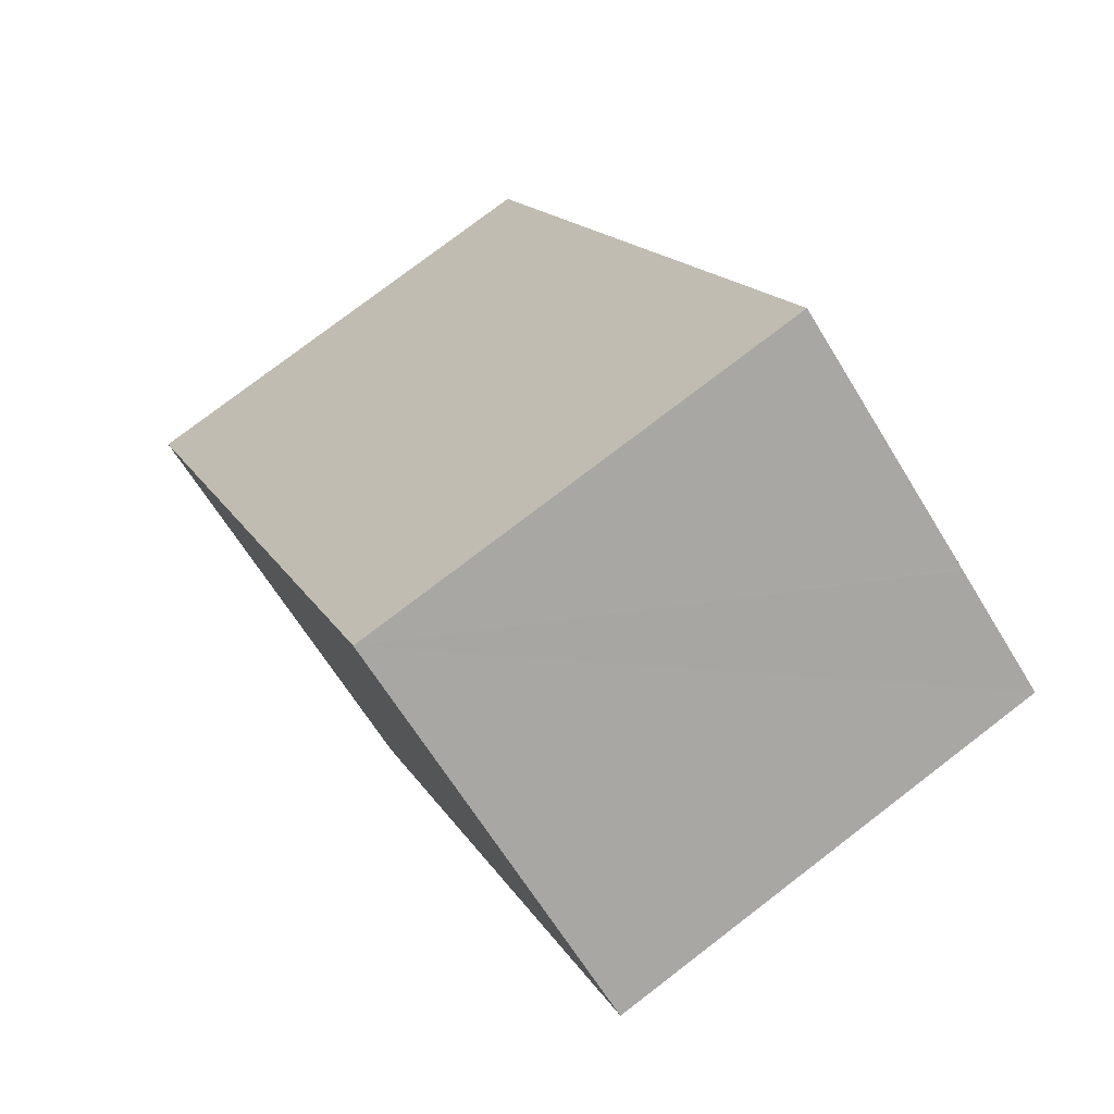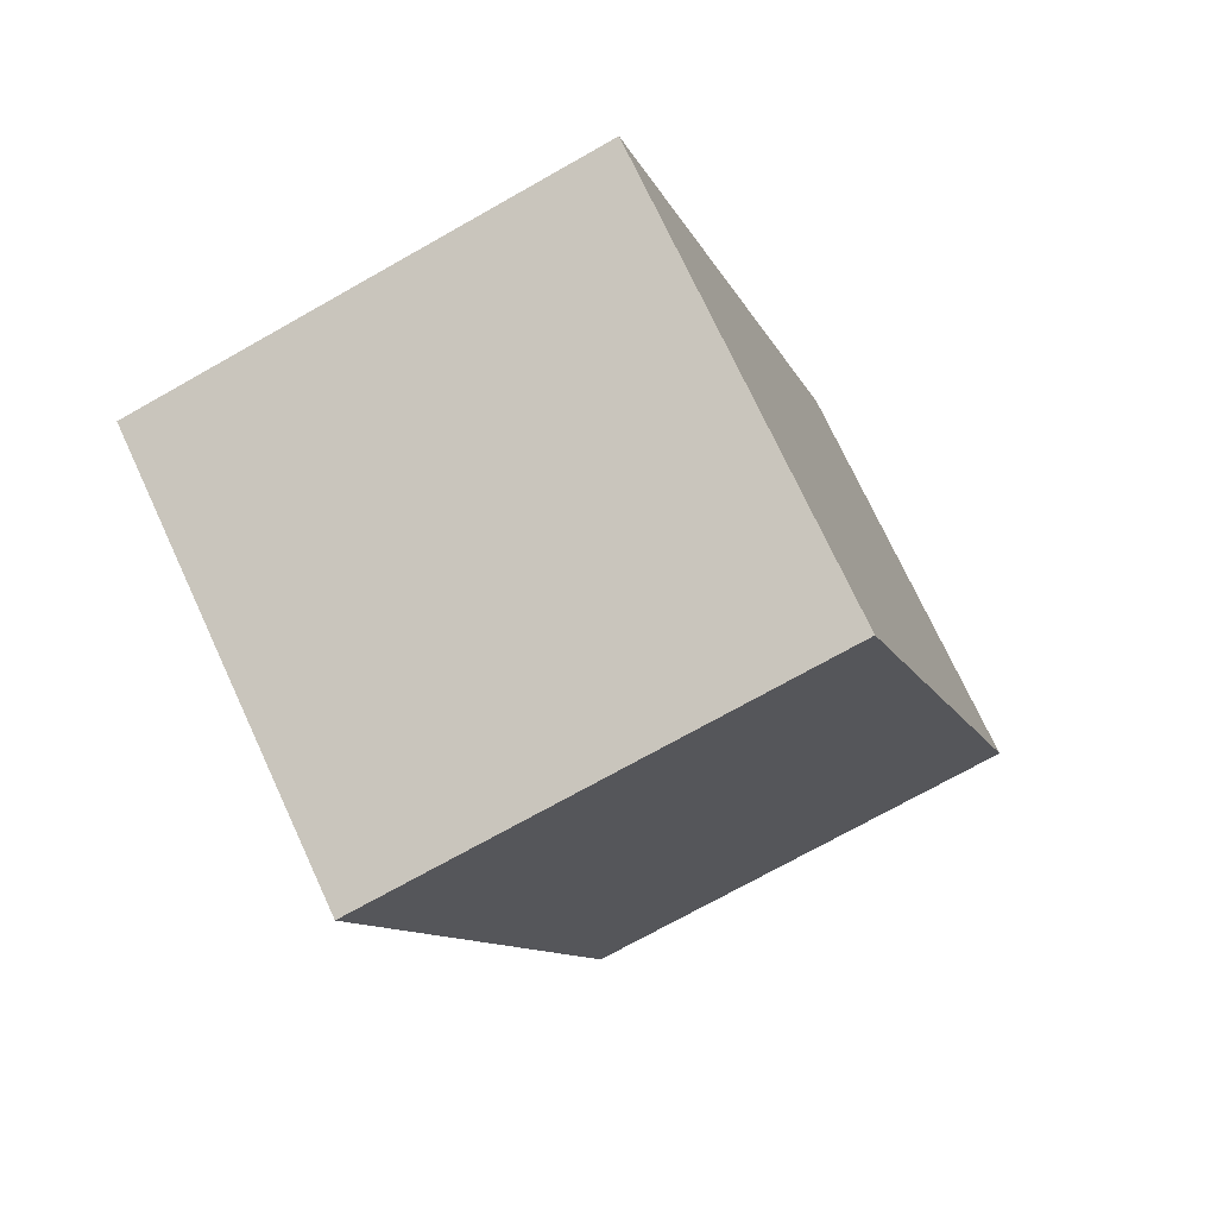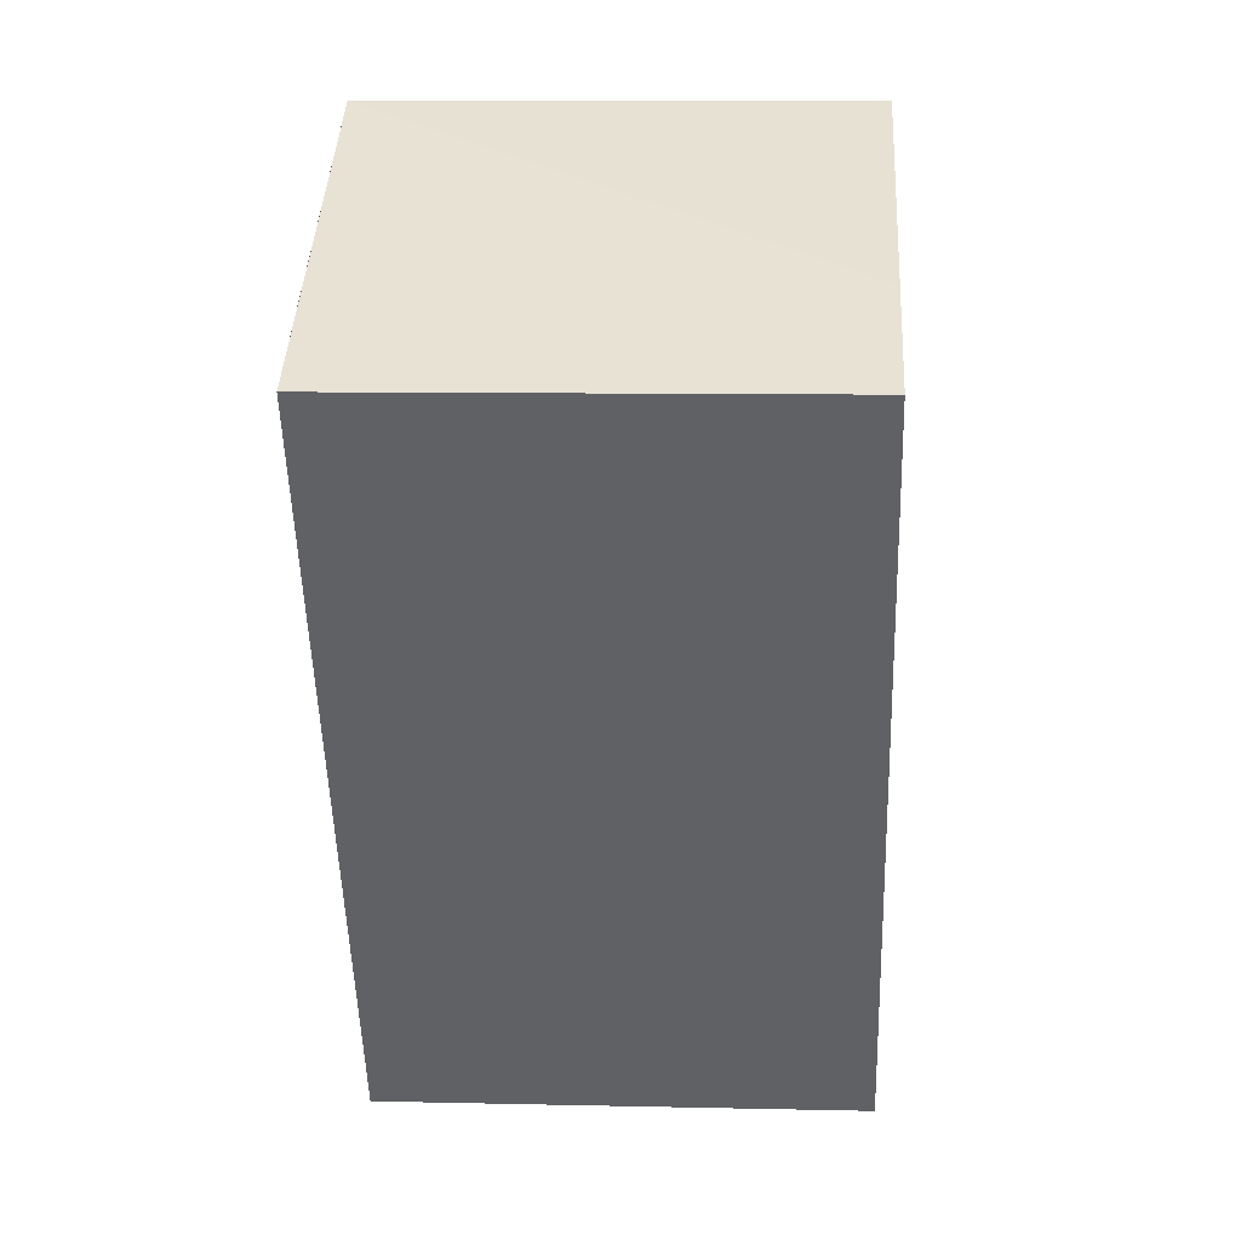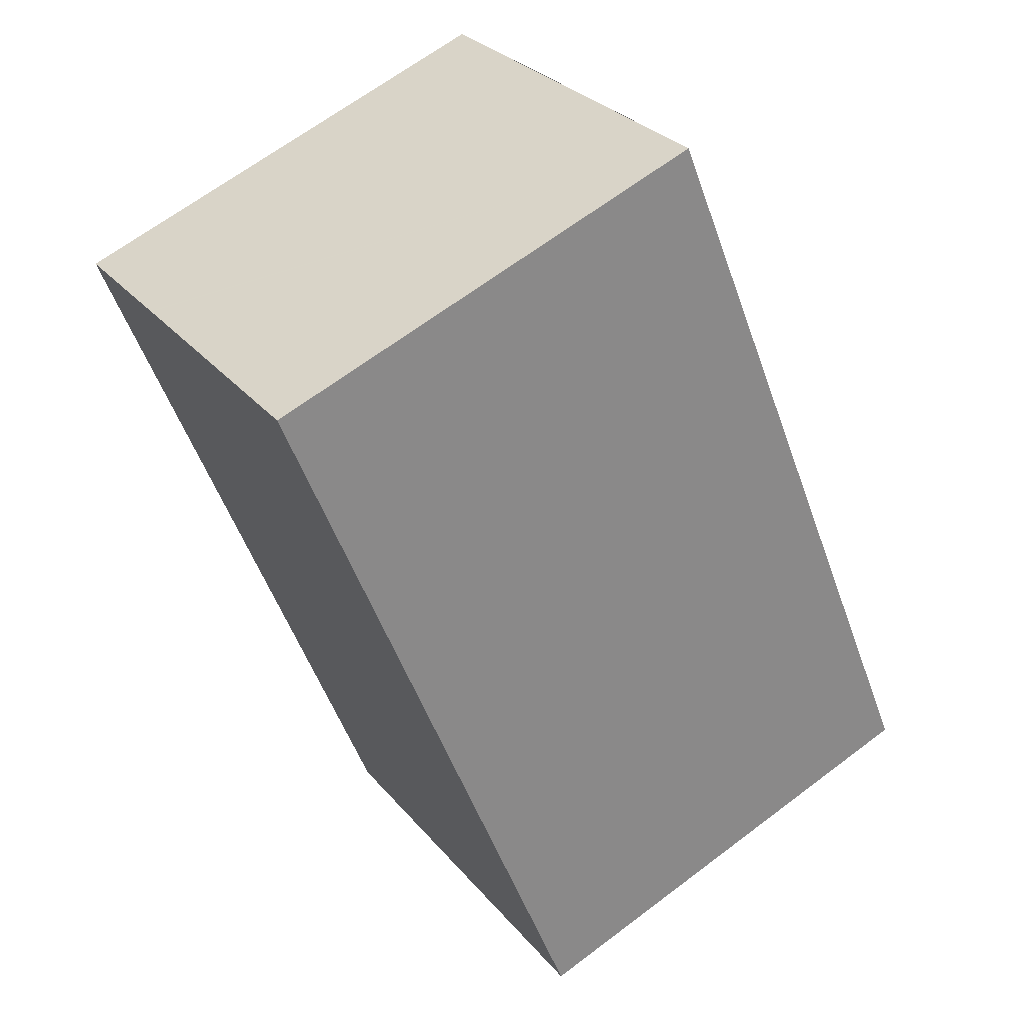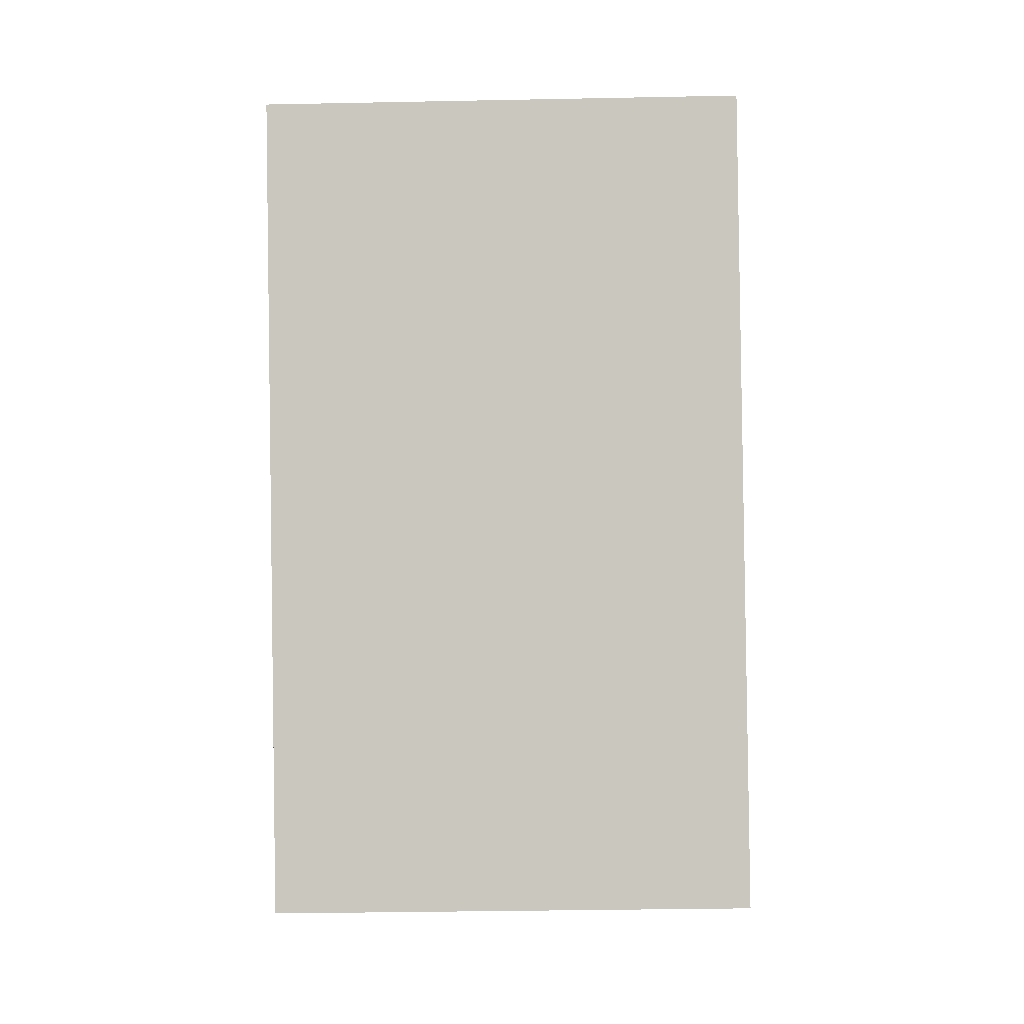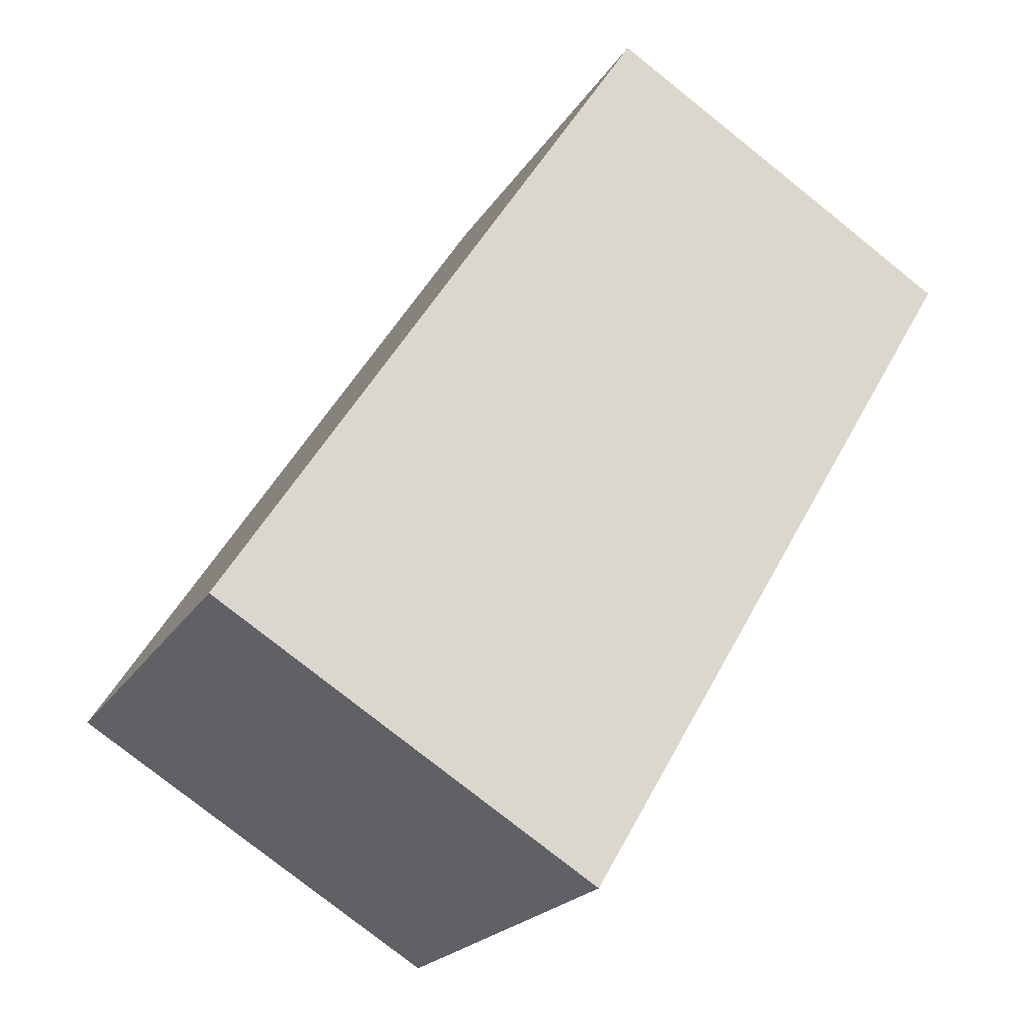
<metadata>
{"format":"obj","ext":"obj","renderer":"f3d","projection":"perspective","resolution":1024,"background":"white","views":[{"elev":78.0,"azim":52.6,"up":"+Z"},{"elev":-72.2,"azim":-60.5,"up":"+Z"},{"elev":9.0,"azim":93.4,"up":"+Z"},{"elev":66.2,"azim":-127.2,"up":"+Z"},{"elev":-32.4,"azim":91.6,"up":"+Z"},{"elev":-20.9,"azim":-23.1,"up":"+Z"}]}
</metadata>
<code>
v  5.159 6.43 -3.184
v  7.518 6.43 0.51
v  5.284 6.43 -3.261
v  10.91 6.43 6.233
v  0.584 6.43 -0.36
v  10.14 6.43 6.708
v  9.246 6.43 7.268
v  9.223 6.43 7.282
v  5.942 6.43 9.304
v  0 6.43 3.937e-16
v  5.284 1.997e-16 -3.261
v  5.159 1.95e-16 -3.184
v  0 0 0
v  0.584 2.204e-17 -0.36
v  5.942 -5.697e-16 9.304
v  10.91 -3.817e-16 6.233
v  10.14 -4.107e-16 6.708
v  9.223 -4.459e-16 7.282
v  9.246 -4.45e-16 7.268
v  7.518 -3.123e-17 0.51
g defaultobject
f 1 2 3
f 2 1 4
f 4 1 5
f 4 5 6
f 6 5 7
f 7 5 8
f 8 5 9
f 9 5 10
f 11 1 3
f 1 11 5
f 5 11 10
f 10 11 12
f 10 12 13
f 13 12 14
f 13 9 10
f 9 13 15
f 15 8 9
f 8 15 7
f 7 15 6
f 6 15 4
f 4 15 16
f 16 15 17
f 17 15 18
f 17 18 19
f 2 11 3
f 11 2 4
f 11 4 20
f 20 4 16
f 20 12 11
f 12 20 14
f 14 20 13
f 13 20 15
f 15 20 16
f 15 16 17
f 15 17 18
f 18 17 19

</code>
